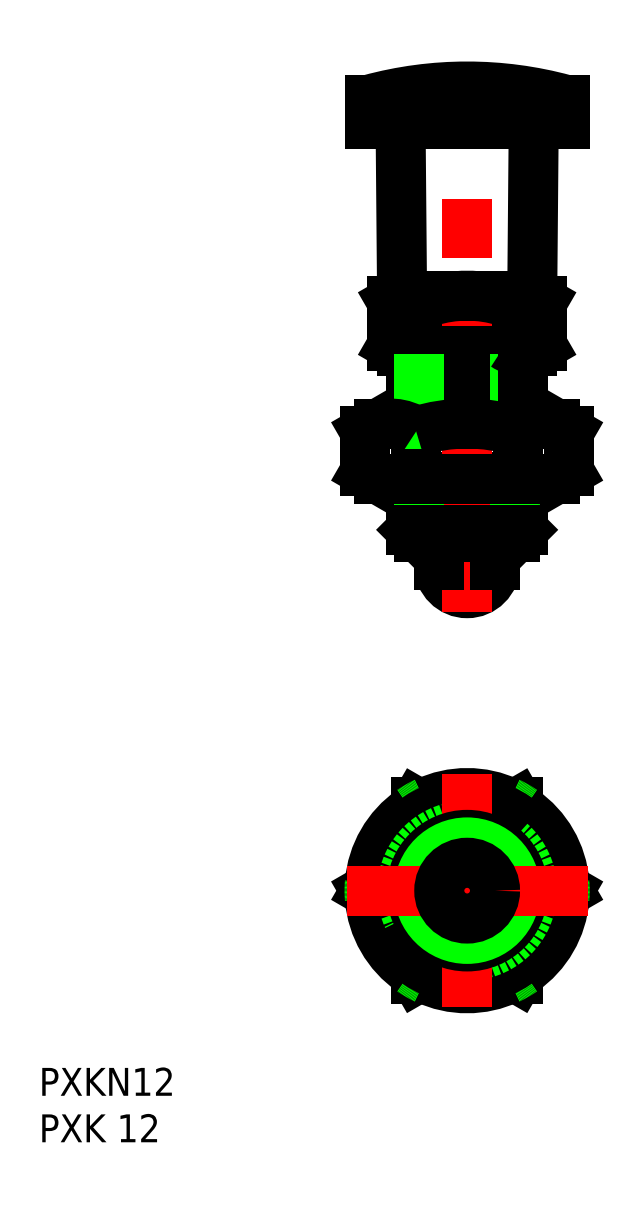
<metadata>
{"format":"dxf","ext":"dxf","renderer":"ezdxf+matplotlib","layout":"modelspace","background":"white","min_lineweight":24,"dpi":150}
</metadata>
<code>
0
SECTION
2
ENTITIES
0
LINE
8
0
10
-6
20
38.81
30
0
11
-5.188
21
38
31
0
0
LINE
8
0
10
5.188
20
38
30
0
11
6
21
38.81
31
0
0
INSERT
8
0
2
*U2
10
0
20
0
30
0
0
INSERT
8
0
2
*U3
10
0
20
0
30
0
0
LINE
8
0
10
5.485
20
9.5
30
0
11
-5.485
21
9.5
31
0
0
LINE
8
0
10
10.97
20
-5.3e-15
30
0
11
5.485
21
9.5
31
0
0
LINE
8
0
10
5.485
20
-9.5
30
0
11
10.97
21
-5.3e-15
31
0
0
LINE
8
0
10
-5.485
20
-9.5
30
0
11
5.485
21
-9.5
31
0
0
LINE
8
0
10
-10.97
20
5.3e-15
30
0
11
-5.485
21
-9.5
31
0
0
LINE
8
0
10
-5.485
20
9.5
30
0
11
-10.97
21
5.3e-15
31
0
0
LINE
8
0
10
4.041
20
7
30
0
11
-4.041
21
7
31
0
0
LINE
8
0
10
8.083
20
-1.8e-15
30
0
11
4.041
21
7
31
0
0
LINE
8
0
10
4.041
20
-7
30
0
11
8.083
21
-1.8e-15
31
0
0
LINE
8
0
10
-4.041
20
-7
30
0
11
4.041
21
-7
31
0
0
LINE
8
0
10
-8.083
20
5.3e-15
30
0
11
-4.041
21
-7
31
0
0
LINE
8
0
10
-4.041
20
7
30
0
11
-8.083
21
5.3e-15
31
0
0
LINE
8
0
10
7
20
64
30
0
11
7.14
21
80.02
31
0
0
LINE
8
0
10
-7
20
64
30
0
11
-7.14
21
80.02
31
0
0
ARC
8
0
10
-1.422e-08
20
71.37
30
0
40
13.37
50
252.4
51
287.6
0
LINE
8
0
10
-7
20
58
30
0
11
-8.083
21
58.63
31
0
0
ARC
8
0
10
-6.062
20
61.58
30
0
40
3.578
50
244.4
51
304.4
0
LINE
8
0
10
8.083
20
63.37
30
0
11
8.083
21
58.63
31
0
0
LINE
8
0
10
4.041
20
63.37
30
0
11
4.041
21
58.63
31
0
0
LINE
8
0
10
-4.041
20
63.37
30
0
11
-4.041
21
58.63
31
0
0
LINE
8
0
10
-8.083
20
63.37
30
0
11
-8.083
21
58.63
31
0
0
LINE
8
0
10
-9.5
20
44.25
30
0
11
-10.97
21
45.09
31
0
0
ARC
8
0
10
-8.227
20
49.1
30
0
40
4.856
50
244.4
51
304.4
0
ARC
8
0
10
-4.89e-14
20
62.4
30
0
40
18.15
50
252.4
51
287.6
0
LINE
8
0
10
10.97
20
49.4
30
0
11
10.97
21
45.09
31
0
0
LINE
8
0
10
5.485
20
45.09
30
0
11
5.485
21
49.4
31
0
0
LINE
8
0
10
-5.485
20
45.09
30
0
11
-5.485
21
49.4
31
0
0
LINE
8
0
10
-5.188
20
55
30
0
11
-6
21
56.41
31
0
0
LINE
8
0
10
5.188
20
55
30
0
11
6
21
56.41
31
0
0
ARC
8
0
10
7.1e-15
20
5.3e-15
30
0
40
10.5
50
355.2
51
4.791
0
ARC
8
0
10
-7.1e-15
20
5.3e-15
30
0
40
10.5
50
184.8
51
235.2
0
ARC
8
0
10
7.1e-15
20
5.3e-15
30
0
40
10.5
50
304.8
51
355.2
0
ARC
8
0
10
-7.1e-15
20
5.3e-15
30
0
40
10.5
50
124.8
51
175.2
0
ARC
8
0
10
0
20
-8.7e-14
30
0
40
10.5
50
244.8
51
295.2
0
ARC
8
0
10
-7.1e-15
20
5.3e-15
30
0
40
10.5
50
175.2
51
184.8
0
ARC
8
0
10
0
20
1.24e-14
30
0
40
10.5
50
235.2
51
244.8
0
ARC
8
0
10
0
20
1.24e-14
30
0
40
10.5
50
295.2
51
304.8
0
ARC
8
0
10
7.1e-15
20
5.3e-15
30
0
40
10.5
50
4.791
51
55.21
0
ARC
8
0
10
0
20
-1.8e-15
30
0
40
10.5
50
55.21
51
64.79
0
ARC
8
0
10
0
20
-1.8e-15
30
0
40
10.5
50
115.2
51
124.8
0
ARC
8
0
10
0
20
9.77e-14
30
0
40
10.5
50
64.79
51
115.2
0
LINE
8
0
10
-3
20
35
30
0
11
3
21
35
31
0
0
ARC
8
0
10
0
20
35
30
0
40
3
50
180
51
0
0
CIRCLE
8
0
10
0
20
5.3e-15
30
0
40
9.5
0
CIRCLE
8
0
10
0
20
5.3e-15
30
0
40
7
0
LINE
8
CENTER
10
0
20
30
30
0
11
0
21
88.5
31
0
0
LINE
8
CENTER
10
7.1e-15
20
12.5
30
0
11
-7.1e-15
21
-12.5
31
0
0
CIRCLE
8
0
10
0
20
5.3e-15
30
0
40
6
0
CIRCLE
8
0
10
0
20
5.3e-15
30
0
40
5.188
0
LINE
8
CENTER
10
12.97
20
-5.3e-15
30
0
11
-12.97
21
5.3e-15
31
0
0
CIRCLE
8
0
10
0
20
5.3e-15
30
0
40
3
0
LINE
8
0
10
6
20
38.81
30
0
11
6
21
44.25
31
0
0
LINE
8
0
10
5.188
20
38
30
0
11
5.188
21
44.25
31
0
0
LINE
8
0
10
-6
20
44.25
30
0
11
-6
21
38.81
31
0
0
LINE
8
0
10
-5.188
20
44.25
30
0
11
-5.188
21
38
31
0
0
LINE
8
0
10
-5.188
20
38
30
0
11
5.188
21
38
31
0
0
LINE
8
0
10
-6
20
38.81
30
0
11
6
21
38.81
31
0
0
LINE
8
0
10
-3
20
38
30
0
11
-3
21
35
31
0
0
LINE
8
0
10
3
20
35
30
0
11
3
21
38
31
0
0
LINE
8
0
10
-9.5
20
44.25
30
0
11
9.5
21
44.25
31
0
0
LINE
8
0
10
9.5
20
50.25
30
0
11
-9.5
21
50.25
31
0
0
LINE
8
0
10
-6
20
55
30
0
11
6
21
55
31
0
0
LINE
8
0
10
-7
20
58
30
0
11
7
21
58
31
0
0
LINE
8
0
10
-6
20
58
30
0
11
-6
21
50.25
31
0
0
LINE
8
0
10
-5.188
20
55
30
0
11
-5.188
21
50.25
31
0
0
LINE
8
0
10
-10.97
20
49.4
30
0
11
-10.97
21
45.09
31
0
0
LINE
8
0
10
5.188
20
50.25
30
0
11
5.188
21
55
31
0
0
LINE
8
0
10
6
20
50.25
30
0
11
6
21
58
31
0
0
LINE
8
0
10
7
20
64
30
0
11
-7
21
64
31
0
0
LINE
8
0
10
2.5
20
82.5
30
0
11
2.5
21
85.1
31
0
0
LINE
8
0
10
3.75
20
82.5
30
0
11
3.75
21
85.1
31
0
0
LINE
8
0
10
5
20
82.5
30
0
11
5
21
85.1
31
0
0
LINE
8
0
10
6.25
20
82.5
30
0
11
6.25
21
85.1
31
0
0
LINE
8
0
10
7.5
20
82.5
30
0
11
7.5
21
85.1
31
0
0
LINE
8
0
10
8.75
20
82.5
30
0
11
8.75
21
85.1
31
0
0
LINE
8
0
10
10
20
82.5
30
0
11
10
21
85.1
31
0
0
LINE
8
0
10
-10
20
82.5
30
0
11
-10
21
85.1
31
0
0
LINE
8
0
10
-8.75
20
82.5
30
0
11
-8.75
21
85.1
31
0
0
LINE
8
0
10
-7.5
20
82.5
30
0
11
-7.5
21
85.1
31
0
0
LINE
8
0
10
-6.25
20
82.5
30
0
11
-6.25
21
85.1
31
0
0
LINE
8
0
10
-5
20
82.5
30
0
11
-5
21
85.1
31
0
0
LINE
8
0
10
-3.75
20
82.5
30
0
11
-3.75
21
85.1
31
0
0
LINE
8
0
10
-2.5
20
82.5
30
0
11
-2.5
21
85.1
31
0
0
LINE
8
0
10
-1.25
20
82.5
30
0
11
-1.25
21
85.1
31
0
0
LINE
8
0
10
0
20
82.5
30
0
11
0
21
85.1
31
0
0
LINE
8
0
10
1.25
20
82.5
30
0
11
1.25
21
85.1
31
0
0
LINE
8
0
10
-10.5
20
82.5
30
0
11
-10.5
21
85.1
31
0
0
LINE
8
0
10
10.5
20
82.5
30
0
11
10.5
21
85.1
31
0
0
LINE
8
0
10
10.5
20
82.5
30
0
11
-10.5
21
82.5
31
0
0
LINE
8
0
10
10.5
20
85.1
30
0
11
-10.5
21
85.1
31
0
0
ARC
8
0
10
0
20
46.43
30
0
40
40.07
50
74.81
51
105.2
0
ARC
8
0
10
8.227
20
49.1
30
0
40
4.856
50
235.6
51
295.6
0
LINE
8
0
10
9.5
20
44.25
30
0
11
10.97
21
45.09
31
0
0
ARC
8
0
10
6.062
20
61.58
30
0
40
3.578
50
235.6
51
295.6
0
LINE
8
0
10
7
20
58
30
0
11
8.083
21
58.63
31
0
0
LINE
8
0
10
9.5
20
50.25
30
0
11
10.97
21
49.4
31
0
0
ARC
8
0
10
8.227
20
45.39
30
0
40
4.856
50
64.38
51
124.4
0
ARC
8
0
10
-4.89e-14
20
32.09
30
0
40
18.15
50
72.41
51
107.6
0
ARC
8
0
10
-8.227
20
45.39
30
0
40
4.856
50
55.62
51
115.6
0
LINE
8
0
10
-9.5
20
50.25
30
0
11
-10.97
21
49.4
31
0
0
ARC
8
0
10
-6.062
20
60.42
30
0
40
3.578
50
55.62
51
115.6
0
LINE
8
0
10
-7
20
64
30
0
11
-8.083
21
63.37
31
0
0
ARC
8
0
10
-1.422e-08
20
50.63
30
0
40
13.37
50
72.41
51
107.6
0
ARC
8
0
10
6.062
20
60.42
30
0
40
3.578
50
64.38
51
124.4
0
LINE
8
0
10
7
20
64
30
0
11
8.083
21
63.37
31
0
0
ARC
8
0
10
9.64
20
80
30
0
40
2.5
50
90
51
179.5
0
ARC
8
0
10
-9.64
20
80
30
0
40
2.5
50
0.5
51
90
0
ENDSEC
0
EOF

</code>
